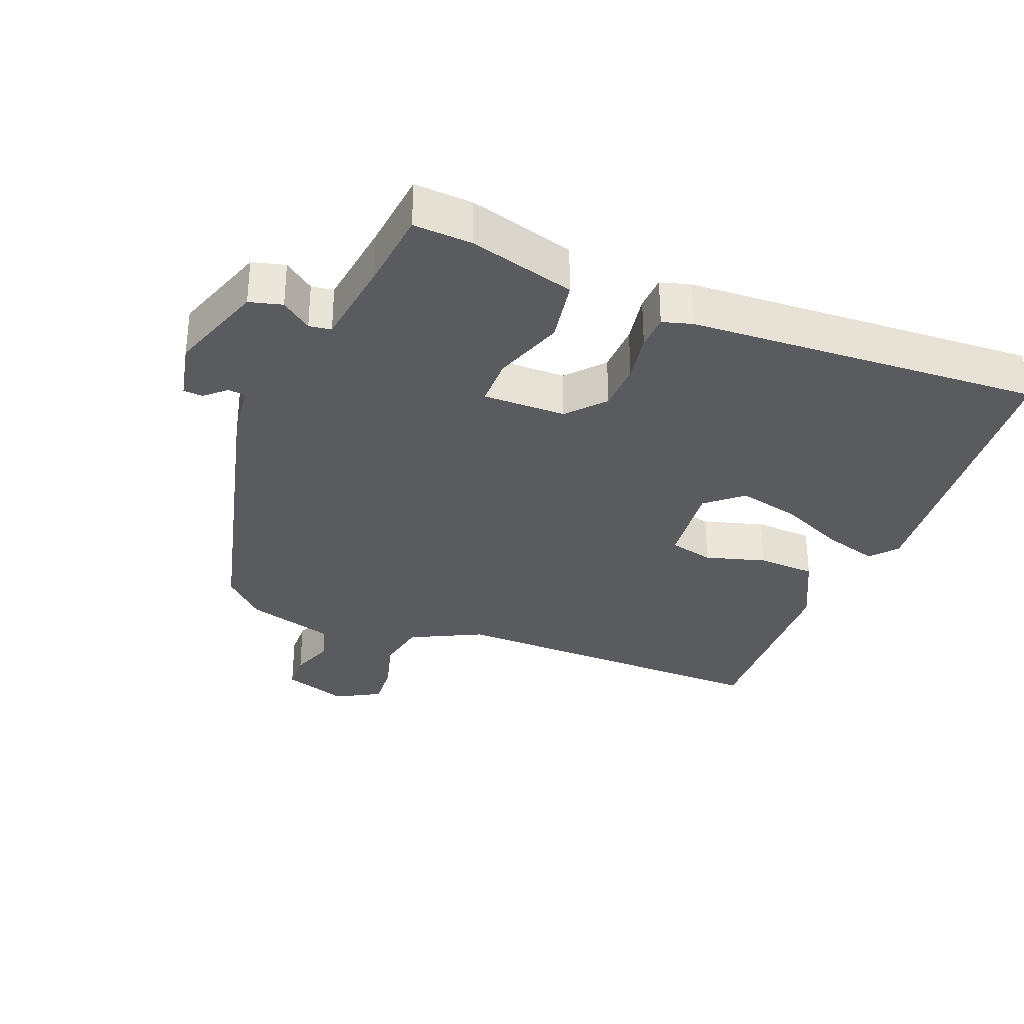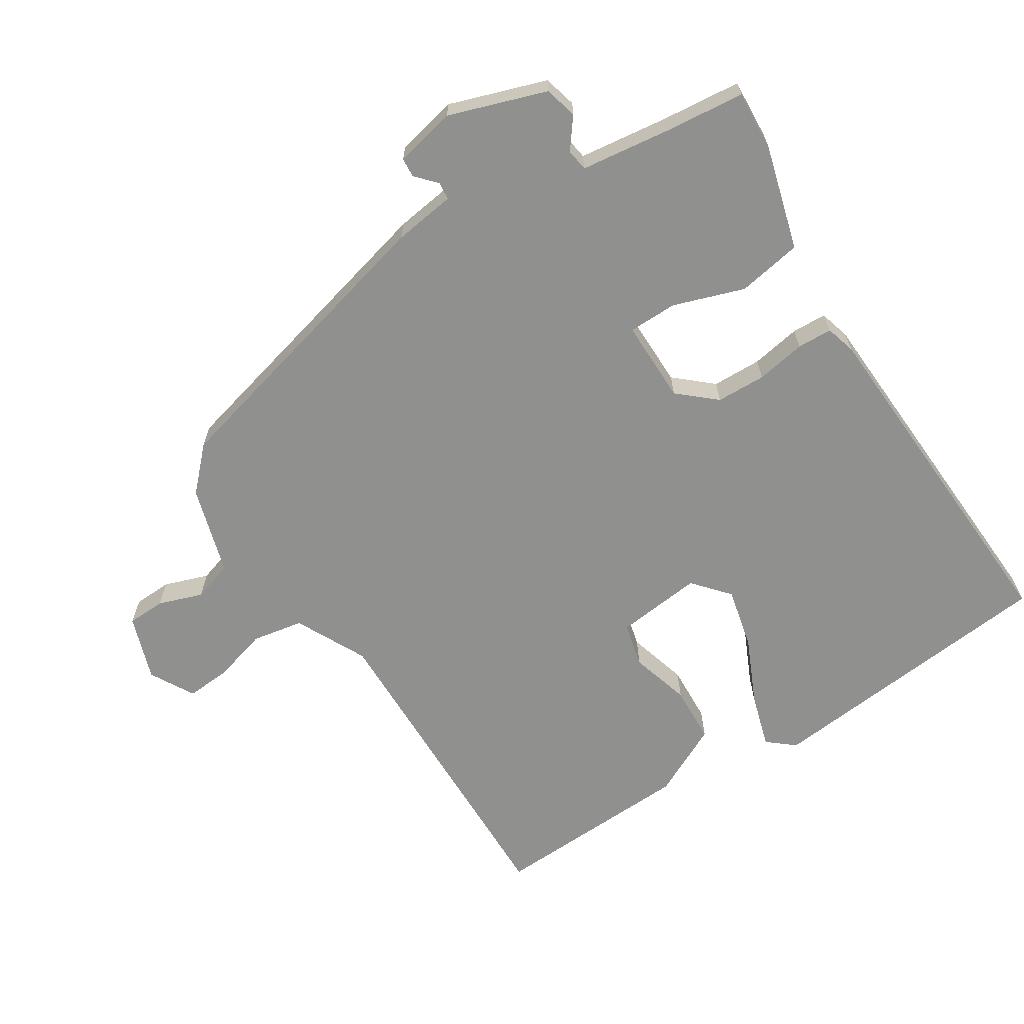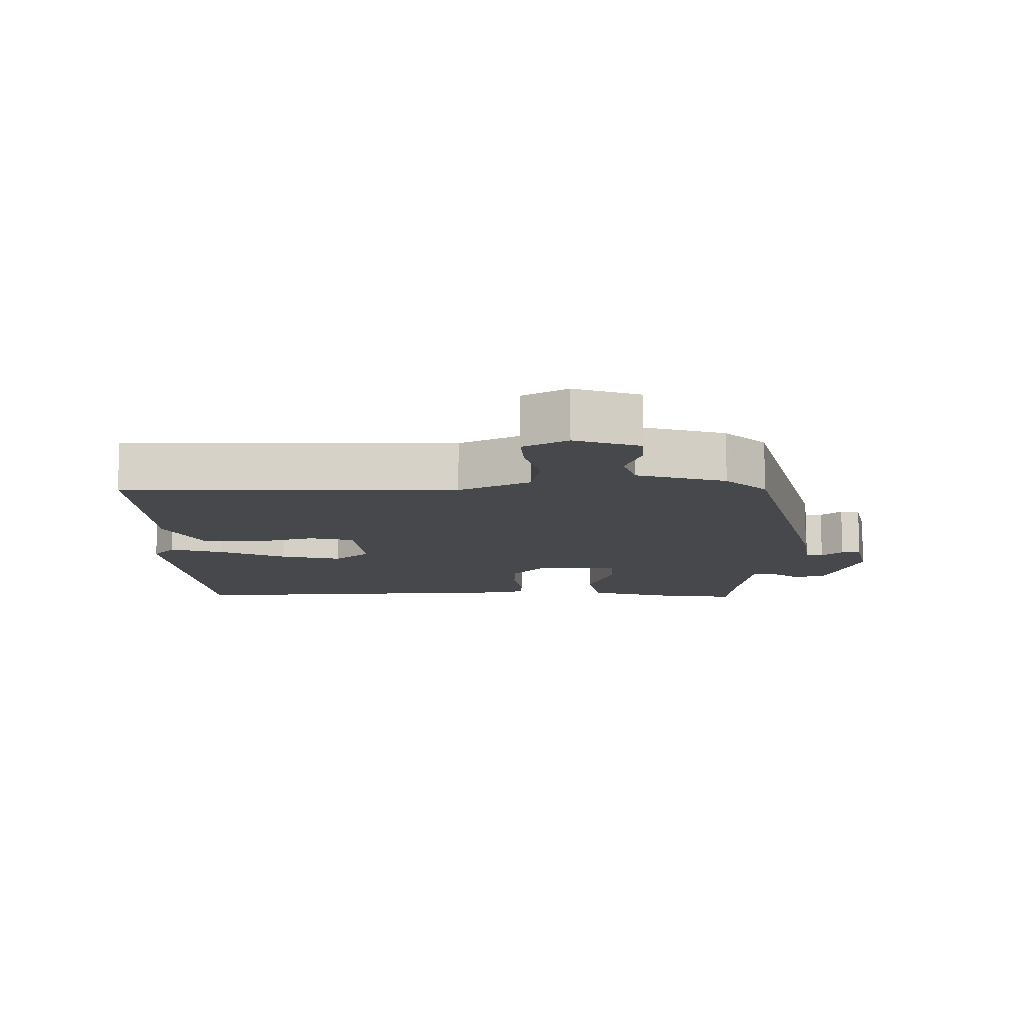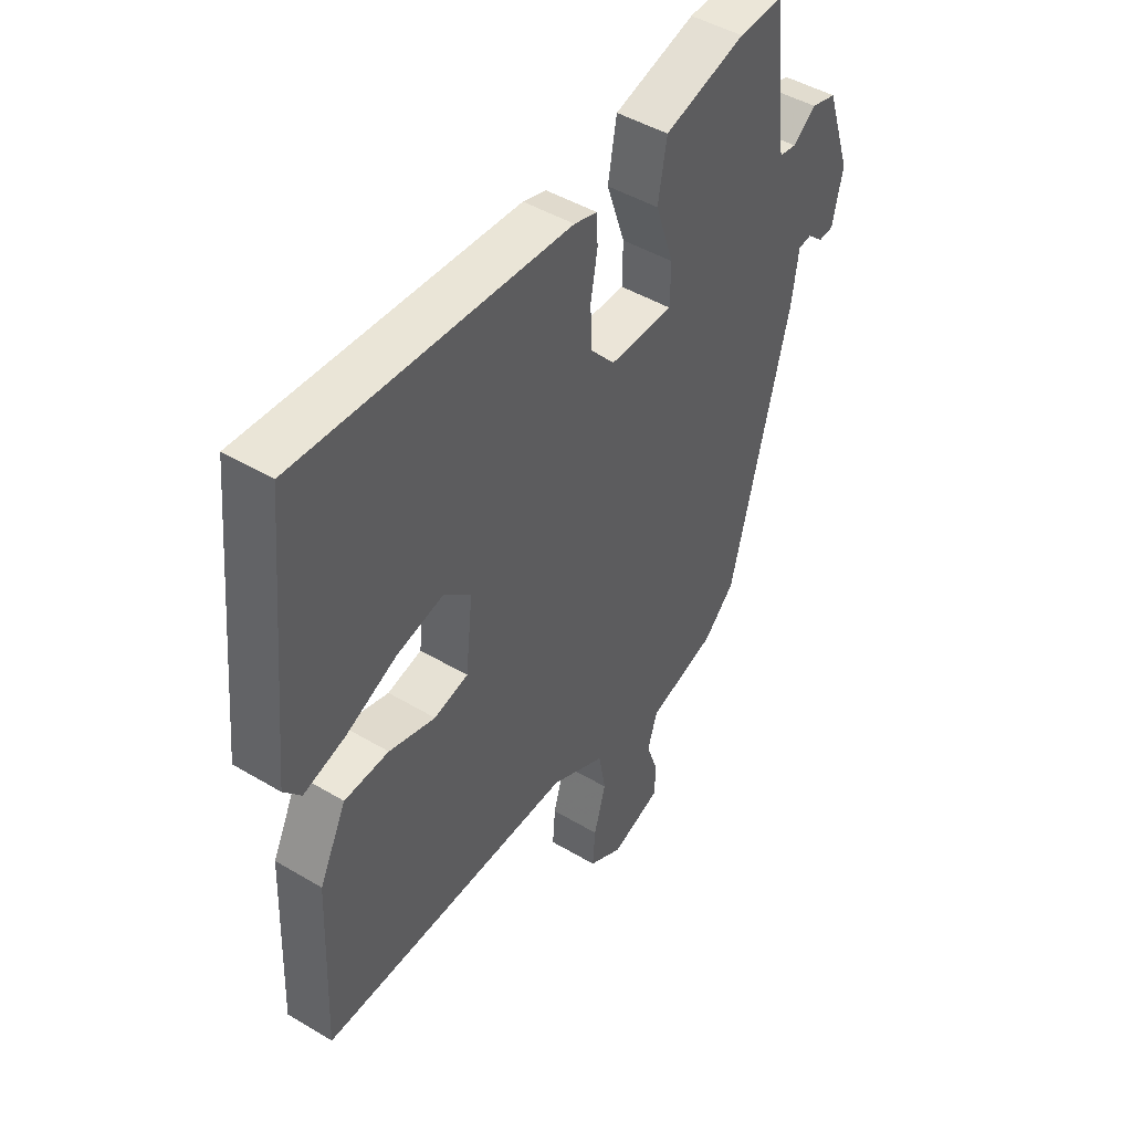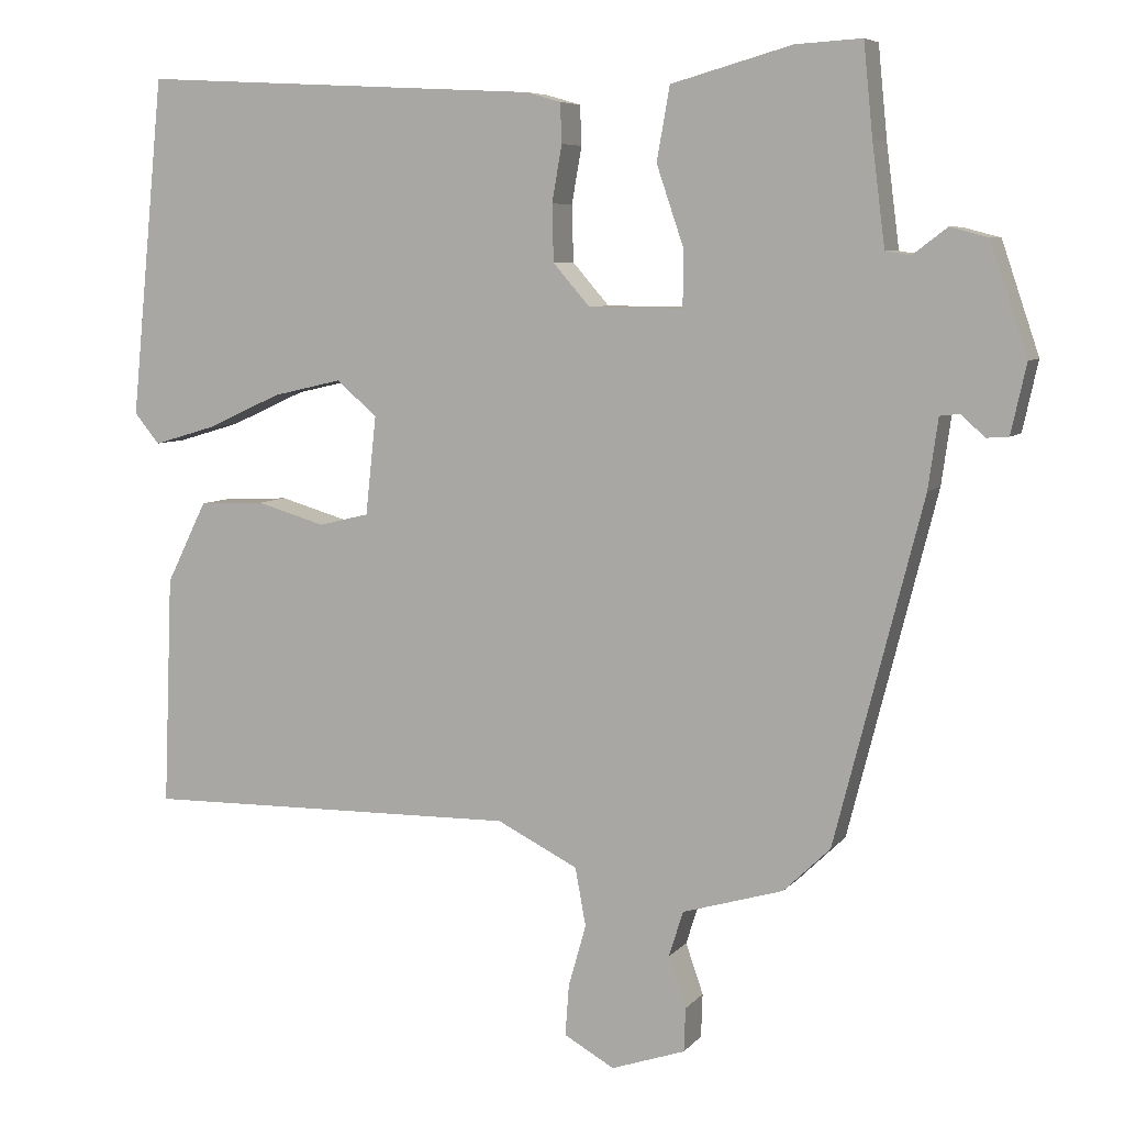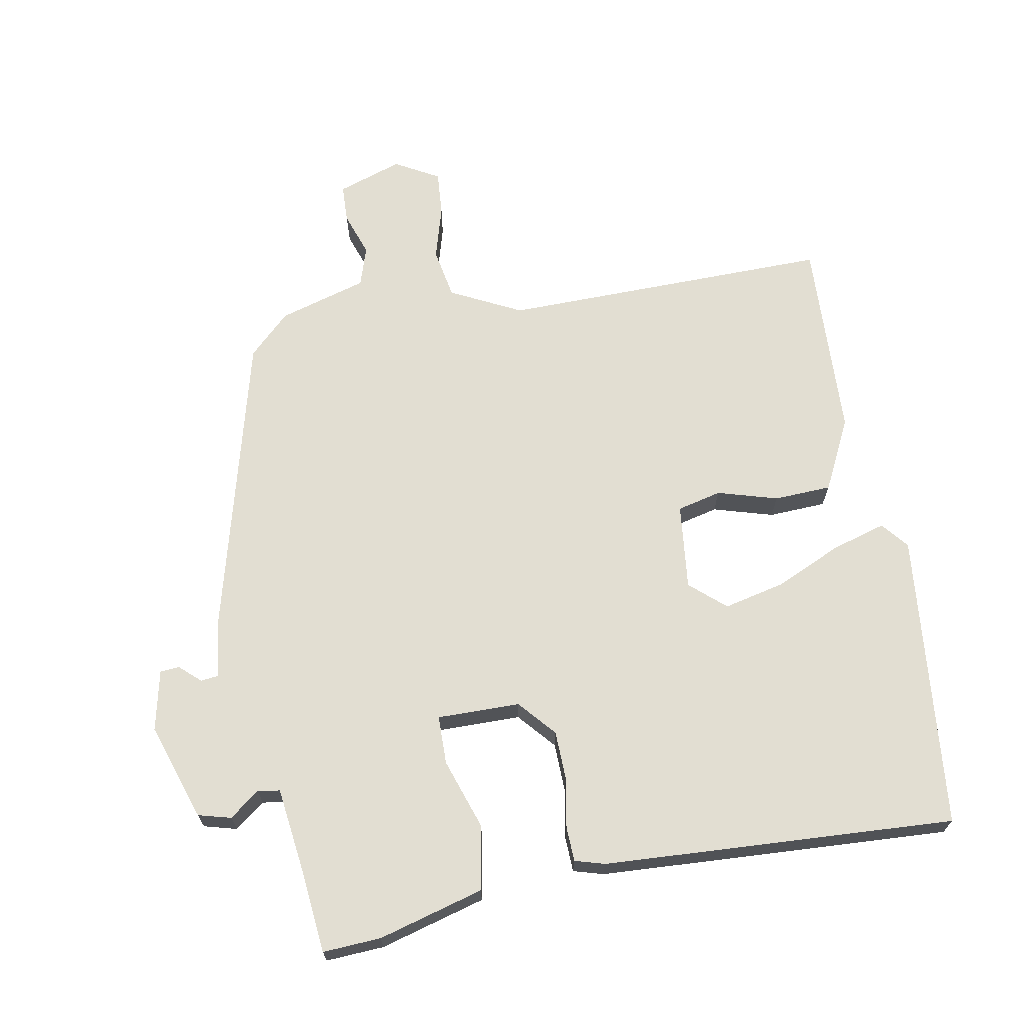
<metadata>
{"format":"obj","ext":"obj","renderer":"f3d","projection":"perspective","resolution":1024,"background":"white","views":[{"elev":-32.4,"azim":-21.7,"up":"+Y"},{"elev":-65.6,"azim":-57.6,"up":"+Y"},{"elev":-11.3,"azim":-179.4,"up":"+Y"},{"elev":46.1,"azim":124.4,"up":"+Z"},{"elev":6.8,"azim":-158.8,"up":"+Z"},{"elev":67.9,"azim":-10.2,"up":"+Y"}]}
</metadata>
<code>
v -0.464 0.07 0.516
v -0.377 0.07 0.511
v -0.219 0.07 0.467
v -0.202 0.07 0.371
v -0.238 0.07 0.265
v -0.237 0.07 0.192
v -0.113 0.07 0.193
v -0.065 0.07 0.248
v -0.063 0.07 0.322
v -0.076 0.07 0.396
v -0.074 0.07 0.448
v -0.029 0.07 0.461
v 0.498 0.07 0.489
v 0.542 0.07 0.044
v 0.509 0.07 0.004
v 0.428 0.07 0.028
v 0.329 0.07 0.073
v 0.238 0.07 0.094
v 0.185 0.07 0.048
v 0.199 0.07 -0.081
v 0.265 0.07 -0.097
v 0.355 0.07 -0.071
v 0.441 0.07 -0.075
v 0.494 0.07 -0.182
v 0.506 0.07 -0.484
v 0.011 0.07 -0.476
v -0.095 0.07 -0.529
v -0.109 0.07 -0.605
v -0.086 0.07 -0.686
v -0.081 0.07 -0.753
v -0.147 0.07 -0.79
v -0.244 0.07 -0.757
v -0.246 0.07 -0.7
v -0.223 0.07 -0.634
v -0.242 0.07 -0.574
v -0.374 0.07 -0.535
v -0.435 0.07 -0.476
v -0.55 0.07 -0.026
v -0.563 0.07 0.066
v -0.589 0.07 0.069
v -0.62 0.07 0.041
v -0.649 0.07 0.043
v -0.669 0.07 0.134
v -0.62 0.07 0.279
v -0.571 0.07 0.292
v -0.526 0.07 0.258
v -0.493 0.07 0.263
v -0.476 0.07 0.396
v -0.464 0 0.516
v -0.377 0 0.511
v -0.219 0 0.467
v -0.202 0 0.371
v -0.238 0 0.265
v -0.237 0 0.192
v -0.113 0 0.193
v -0.065 0 0.248
v -0.063 0 0.322
v -0.076 0 0.396
v -0.074 0 0.448
v -0.029 0 0.461
v 0.498 0 0.489
v 0.542 0 0.044
v 0.509 0 0.004
v 0.428 0 0.028
v 0.329 0 0.073
v 0.238 0 0.094
v 0.185 0 0.048
v 0.199 0 -0.081
v 0.265 0 -0.097
v 0.355 0 -0.071
v 0.441 0 -0.075
v 0.494 0 -0.182
v 0.506 0 -0.484
v 0.011 0 -0.476
v -0.095 0 -0.529
v -0.109 0 -0.605
v -0.086 0 -0.686
v -0.081 0 -0.753
v -0.147 0 -0.79
v -0.244 0 -0.757
v -0.246 0 -0.7
v -0.223 0 -0.634
v -0.242 0 -0.574
v -0.374 0 -0.535
v -0.435 0 -0.476
v -0.55 0 -0.026
v -0.563 0 0.066
v -0.589 0 0.069
v -0.62 0 0.041
v -0.649 0 0.043
v -0.669 0 0.134
v -0.62 0 0.279
v -0.571 0 0.292
v -0.526 0 0.258
v -0.493 0 0.263
v -0.476 0 0.396
f 44 45 46
f 43 44 46
f 42 43 46
f 41 42 46
f 40 41 46
f 39 40 46 47
f 38 39 47
f 37 38 47
f 36 37 47
f 35 36 47
f 34 35 47 48
f 32 33 34
f 31 32 34
f 30 31 34
f 29 30 34
f 28 29 34
f 48 1 2
f 34 48 2
f 28 34 2
f 27 28 2
f 24 25 26
f 23 24 26
f 22 23 26
f 21 22 26
f 20 21 26 27
f 15 16 17
f 14 15 17
f 13 14 17
f 12 13 17
f 11 12 17
f 10 11 17
f 9 10 17
f 8 9 17 18
f 7 8 18 19
f 2 3 4 5
f 2 5 6
f 27 2 6
f 19 20 27
f 7 19 27
f 6 7 27
f 94 93 92
f 94 92 91
f 94 91 90
f 94 90 89
f 94 89 88
f 95 94 88 87
f 95 87 86
f 95 86 85
f 95 85 84
f 95 84 83
f 96 95 83 82
f 82 81 80
f 82 80 79
f 82 79 78
f 82 78 77
f 82 77 76
f 50 49 96
f 50 96 82
f 50 82 76
f 50 76 75
f 74 73 72
f 74 72 71
f 74 71 70
f 74 70 69
f 75 74 69 68
f 65 64 63
f 65 63 62
f 65 62 61
f 65 61 60
f 65 60 59
f 65 59 58
f 65 58 57
f 66 65 57 56
f 67 66 56 55
f 53 52 51 50
f 54 53 50
f 54 50 75
f 75 68 67
f 75 67 55
f 75 55 54
f 1 49 50 2
f 2 50 51 3
f 3 51 52 4
f 4 52 53 5
f 5 53 54 6
f 6 54 55 7
f 7 55 56 8
f 8 56 57 9
f 9 57 58 10
f 10 58 59 11
f 11 59 60 12
f 12 60 61 13
f 13 61 62 14
f 14 62 63 15
f 15 63 64 16
f 16 64 65 17
f 17 65 66 18
f 18 66 67 19
f 19 67 68 20
f 20 68 69 21
f 21 69 70 22
f 22 70 71 23
f 23 71 72 24
f 24 72 73 25
f 25 73 74 26
f 26 74 75 27
f 27 75 76 28
f 28 76 77 29
f 29 77 78 30
f 30 78 79 31
f 31 79 80 32
f 32 80 81 33
f 33 81 82 34
f 34 82 83 35
f 35 83 84 36
f 36 84 85 37
f 37 85 86 38
f 38 86 87 39
f 39 87 88 40
f 40 88 89 41
f 41 89 90 42
f 42 90 91 43
f 43 91 92 44
f 44 92 93 45
f 45 93 94 46
f 46 94 95 47
f 47 95 96 48
f 48 96 49 1

</code>
